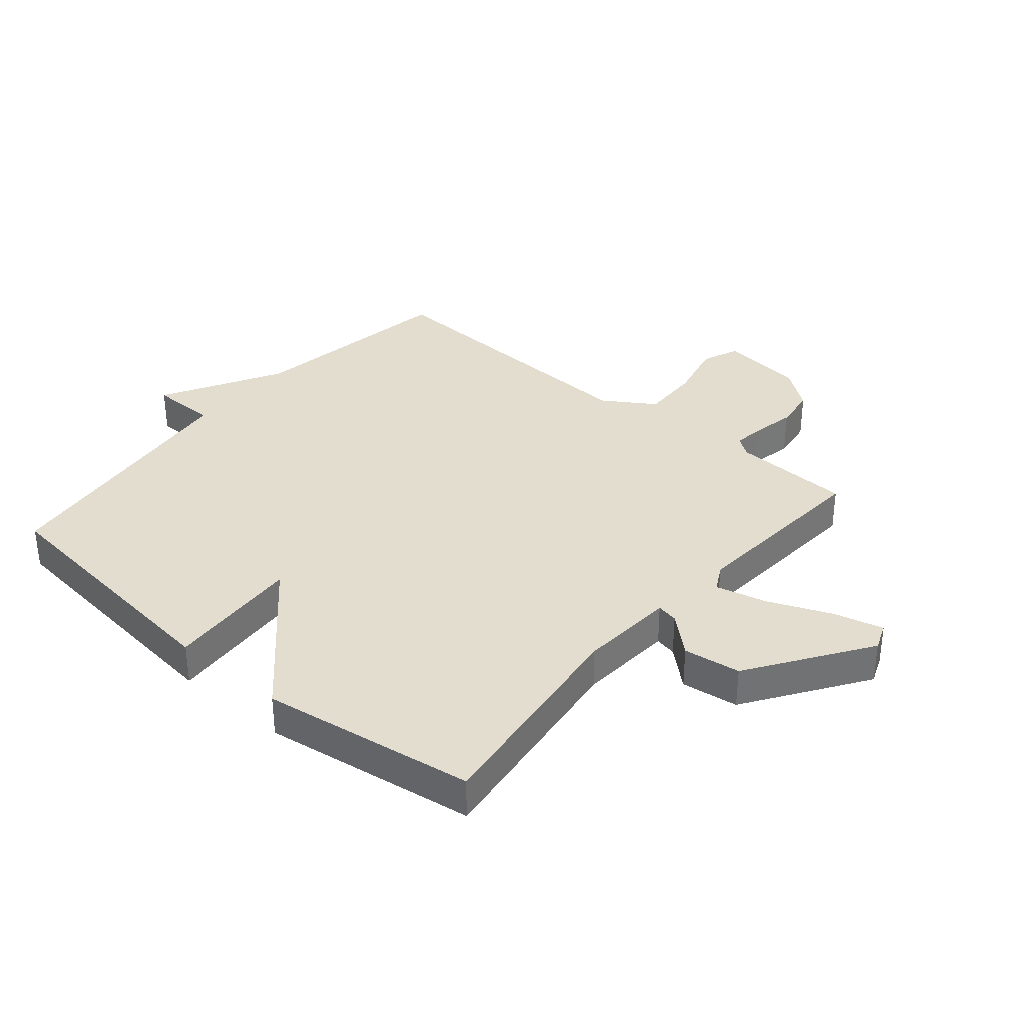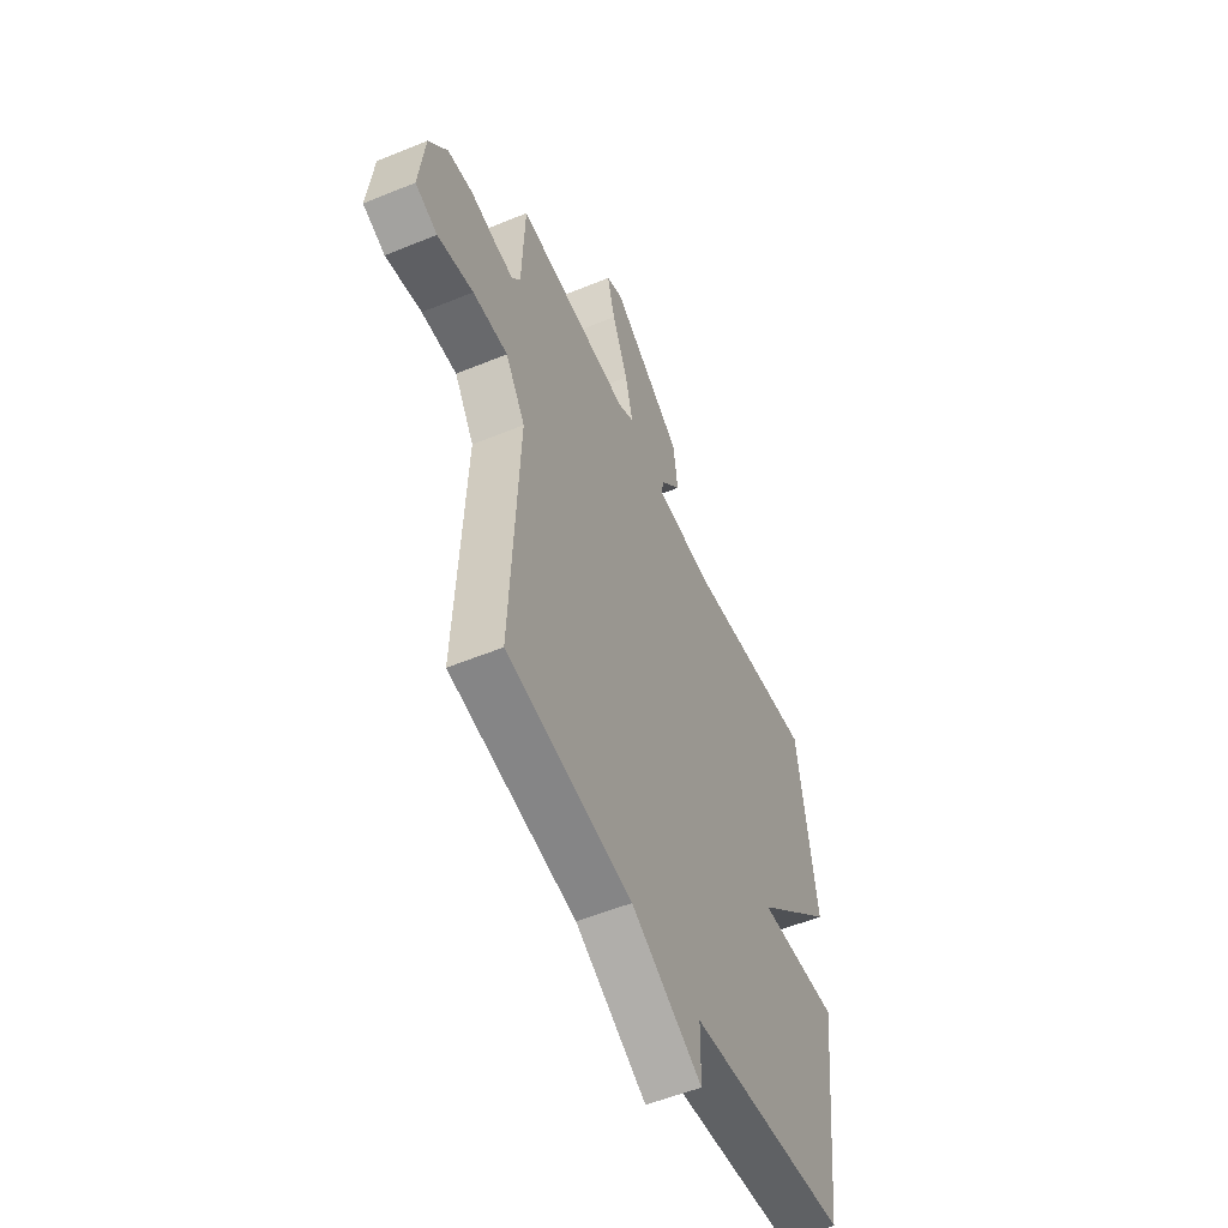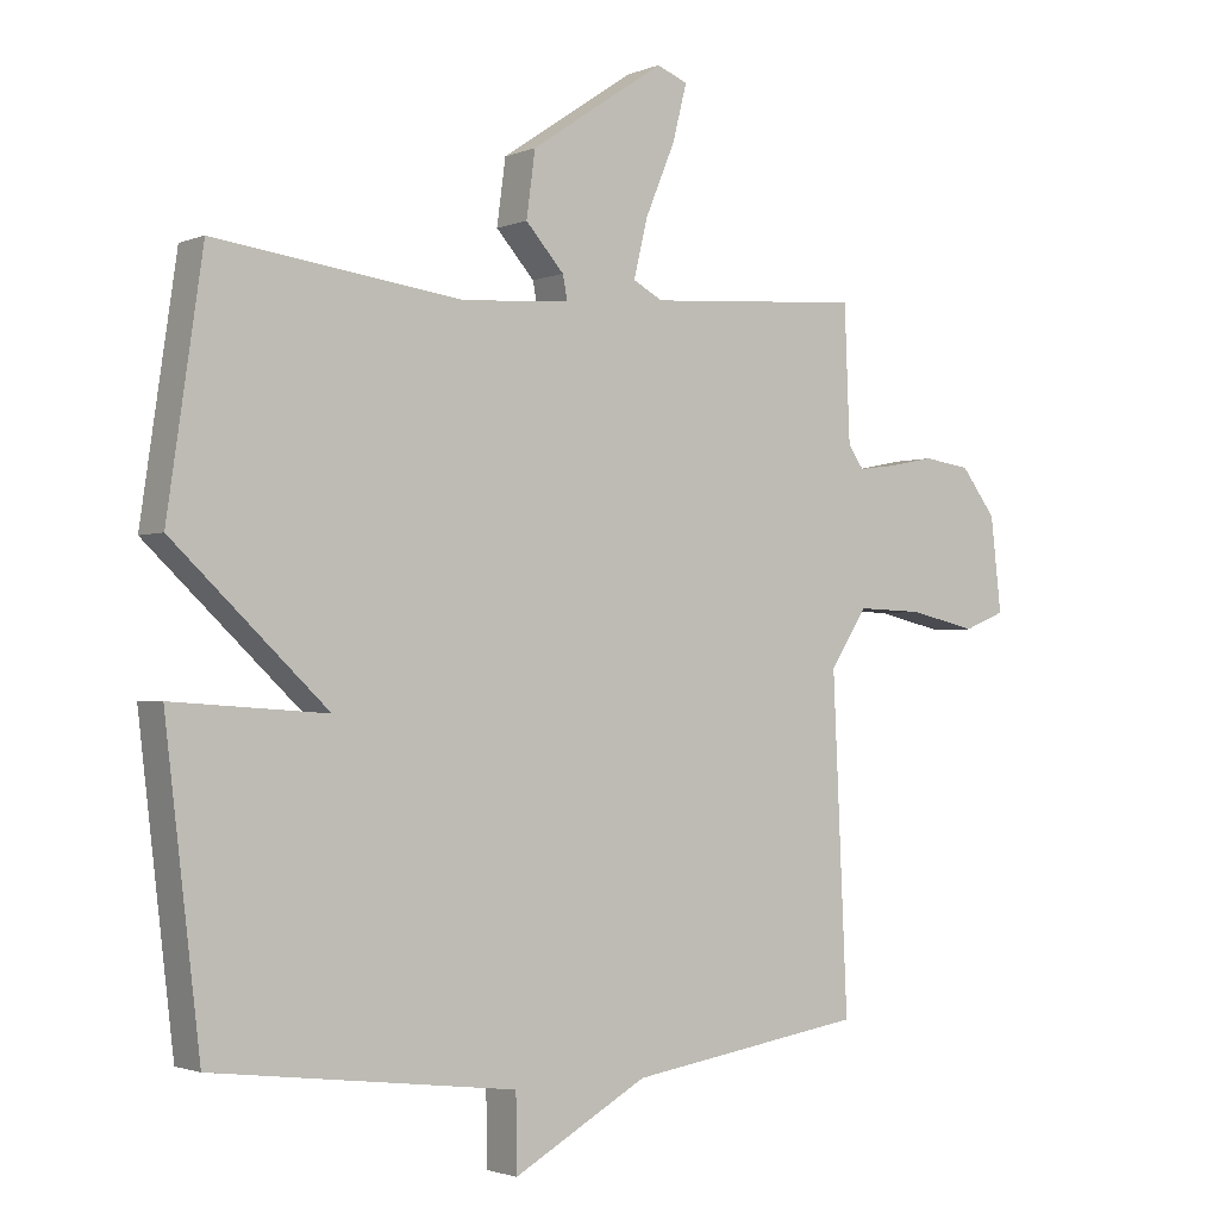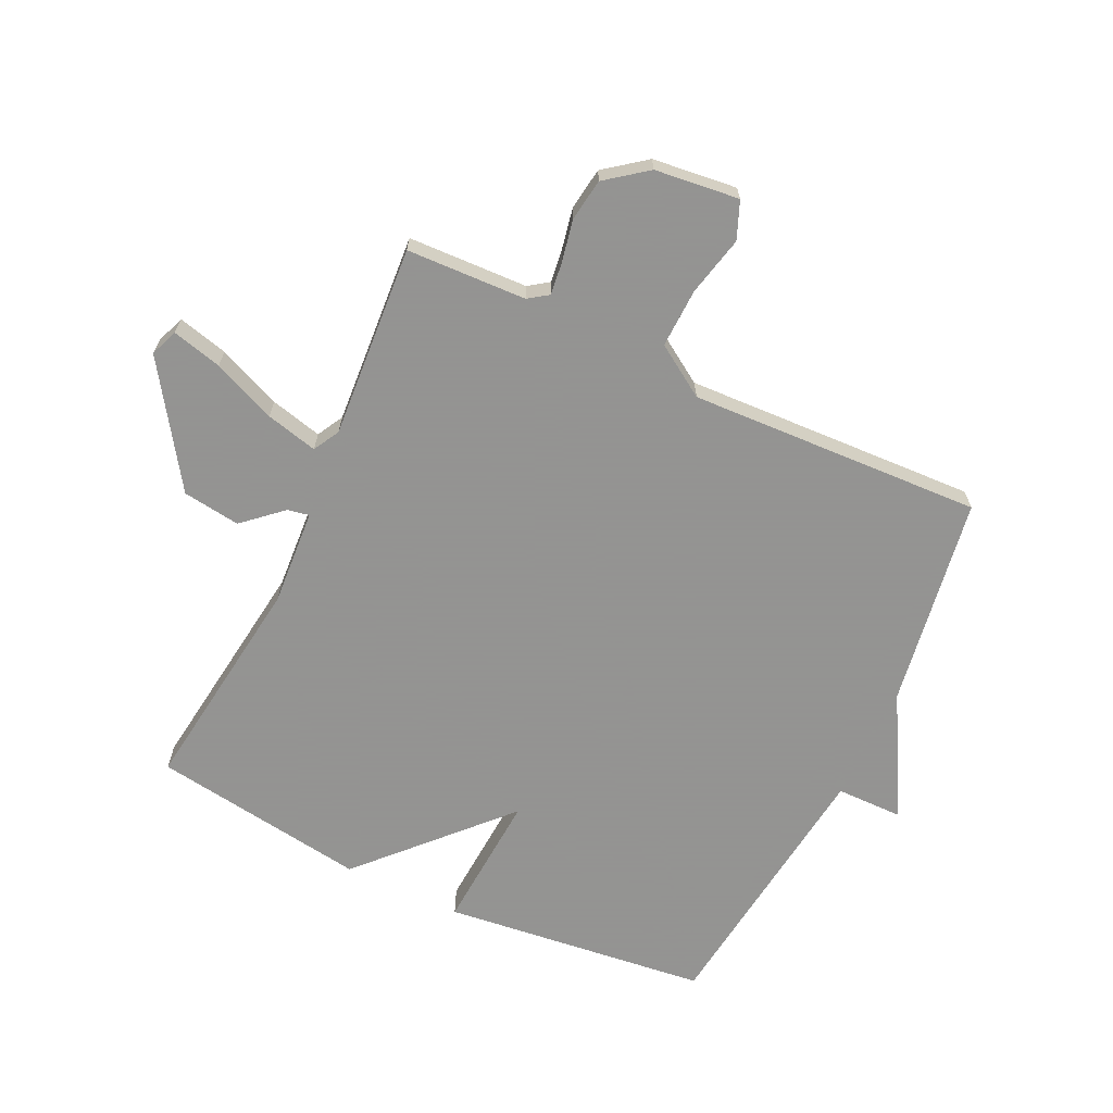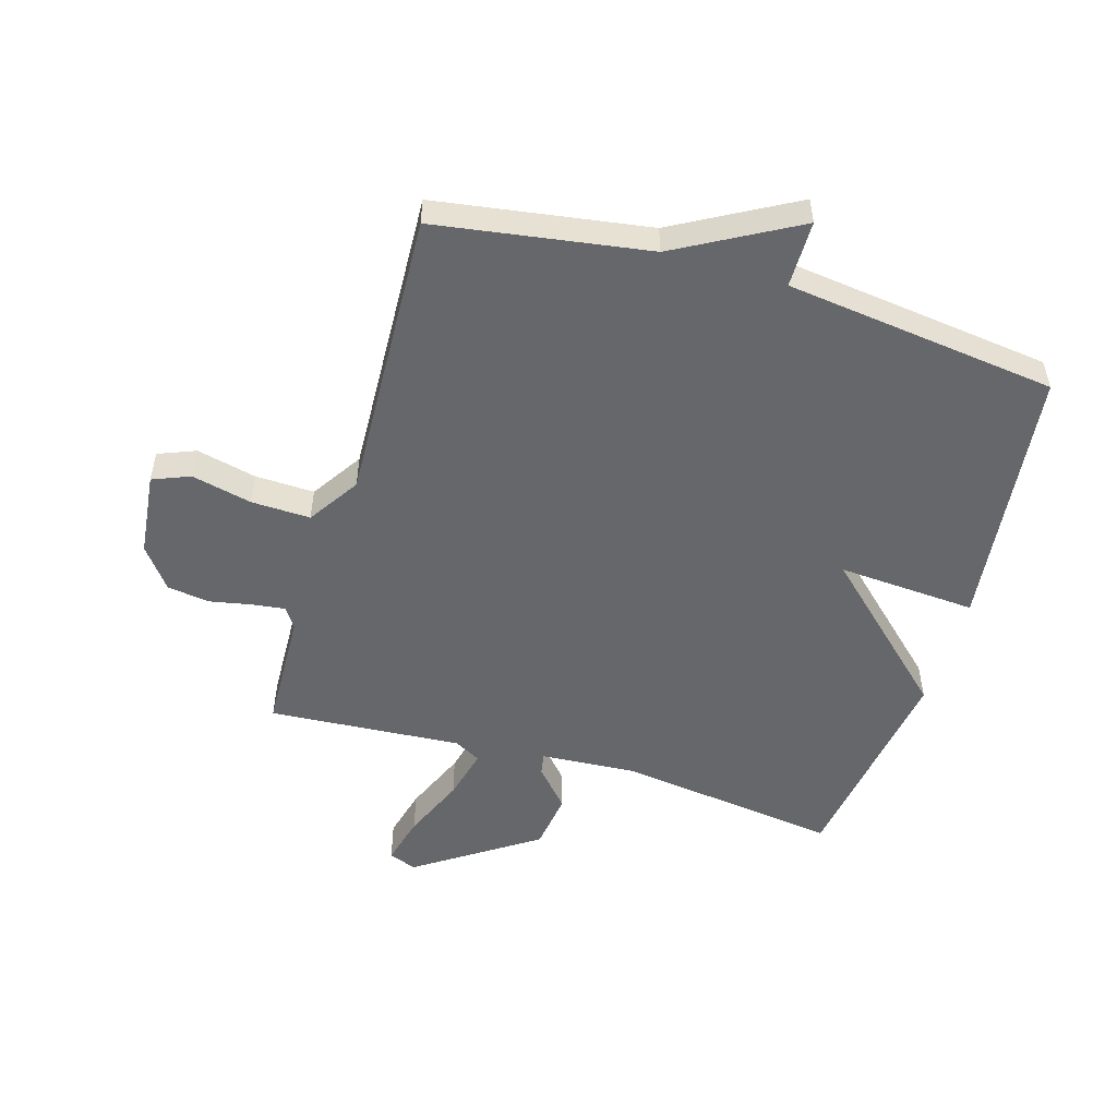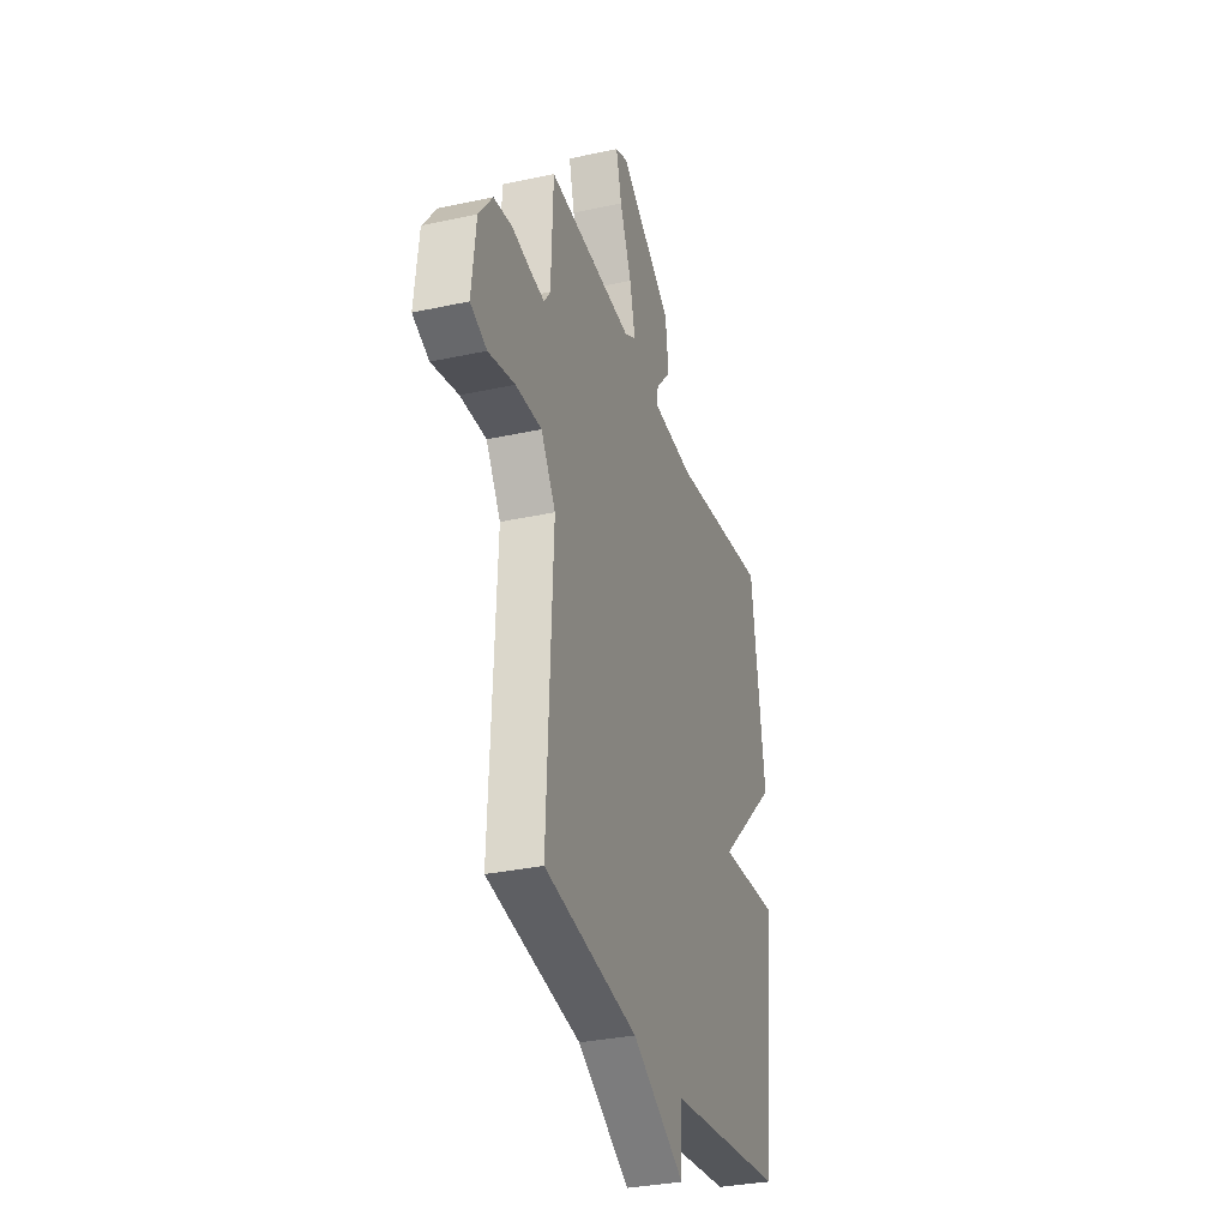
<metadata>
{"format":"obj","ext":"obj","renderer":"f3d","projection":"perspective","resolution":1024,"background":"white","views":[{"elev":34.8,"azim":-49.7,"up":"+Y"},{"elev":-54.2,"azim":113.6,"up":"+Z"},{"elev":-1.9,"azim":-35.4,"up":"+Z"},{"elev":-66.9,"azim":64.6,"up":"+Y"},{"elev":-52.0,"azim":163.3,"up":"+Y"},{"elev":-32.1,"azim":107.0,"up":"+Z"}]}
</metadata>
<code>
v -0.5 0.07 -0.5
v -0.552 0.07 -0.059
v -0.323 0.07 -0.074
v -0.552 0.07 0.141
v -0.5 0.07 0.5
v -0.132 0.07 0.452
v 0.028 0.07 0.463
v 0.021 0.07 0.499
v -0.036 0.07 0.563
v -0.023 0.07 0.659
v 0.176 0.07 0.793
v 0.222 0.07 0.775
v 0.201 0.07 0.692
v 0.157 0.07 0.587
v 0.136 0.07 0.501
v 0.18 0.07 0.477
v 0.5 0.07 0.5
v 0.508 0.07 0.301
v 0.531 0.07 0.268
v 0.585 0.07 0.275
v 0.655 0.07 0.289
v 0.725 0.07 0.279
v 0.777 0.07 0.211
v 0.793 0.07 0.071
v 0.731 0.07 0.046
v 0.631 0.07 0.069
v 0.533 0.07 0.072
v 0.478 0.07 -0.013
v 0.5 0.07 -0.5
v 0.149 0.07 -0.555
v -0.05 0.07 -0.666
v -0.051 0.07 -0.555
v -0.5 0 -0.5
v -0.552 0 -0.059
v -0.323 0 -0.074
v -0.552 0 0.141
v -0.5 0 0.5
v -0.132 0 0.452
v 0.028 0 0.463
v 0.021 0 0.499
v -0.036 0 0.563
v -0.023 0 0.659
v 0.176 0 0.793
v 0.222 0 0.775
v 0.201 0 0.692
v 0.157 0 0.587
v 0.136 0 0.501
v 0.18 0 0.477
v 0.5 0 0.5
v 0.508 0 0.301
v 0.531 0 0.268
v 0.585 0 0.275
v 0.655 0 0.289
v 0.725 0 0.279
v 0.777 0 0.211
v 0.793 0 0.071
v 0.731 0 0.046
v 0.631 0 0.069
v 0.533 0 0.072
v 0.478 0 -0.013
v 0.5 0 -0.5
v 0.149 0 -0.555
v -0.05 0 -0.666
v -0.051 0 -0.555
f 30 31 32
f 30 32 1
f 29 30 1
f 28 29 1
f 27 28 1
f 24 25 26
f 23 24 26
f 22 23 26
f 21 22 26
f 20 21 26
f 19 20 26 27
f 18 19 27 1
f 16 17 18 1
f 12 13 14
f 11 12 14
f 10 11 14
f 9 10 14
f 8 9 14
f 7 8 14 15
f 3 4 5 6
f 3 6 7
f 1 2 3
f 7 15 16
f 3 7 16
f 1 3 16
f 64 63 62
f 33 64 62
f 33 62 61
f 33 61 60
f 33 60 59
f 58 57 56
f 58 56 55
f 58 55 54
f 58 54 53
f 58 53 52
f 59 58 52 51
f 33 59 51 50
f 33 50 49 48
f 46 45 44
f 46 44 43
f 46 43 42
f 46 42 41
f 46 41 40
f 47 46 40 39
f 38 37 36 35
f 39 38 35
f 35 34 33
f 48 47 39
f 48 39 35
f 48 35 33
f 1 33 34 2
f 2 34 35 3
f 3 35 36 4
f 4 36 37 5
f 5 37 38 6
f 6 38 39 7
f 7 39 40 8
f 8 40 41 9
f 9 41 42 10
f 10 42 43 11
f 11 43 44 12
f 12 44 45 13
f 13 45 46 14
f 14 46 47 15
f 15 47 48 16
f 16 48 49 17
f 17 49 50 18
f 18 50 51 19
f 19 51 52 20
f 20 52 53 21
f 21 53 54 22
f 22 54 55 23
f 23 55 56 24
f 24 56 57 25
f 25 57 58 26
f 26 58 59 27
f 27 59 60 28
f 28 60 61 29
f 29 61 62 30
f 30 62 63 31
f 31 63 64 32
f 32 64 33 1

</code>
